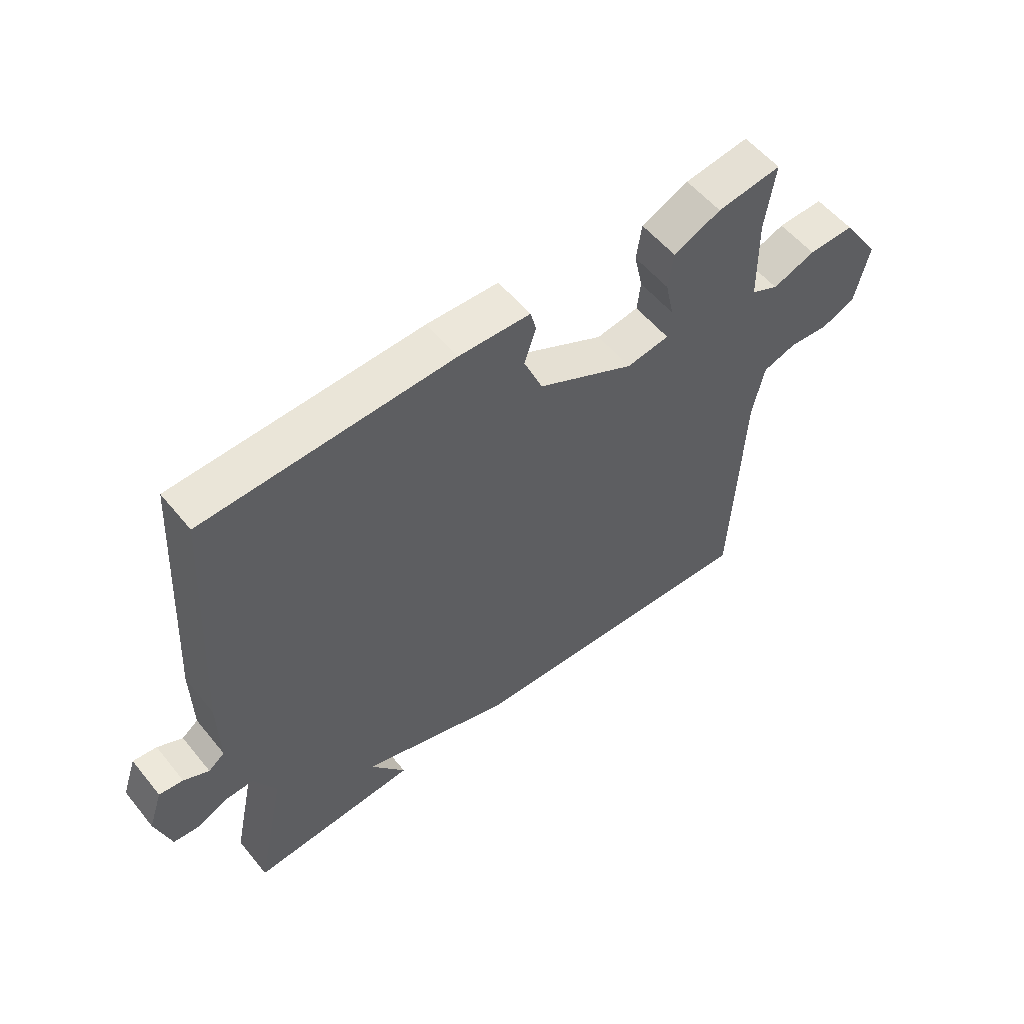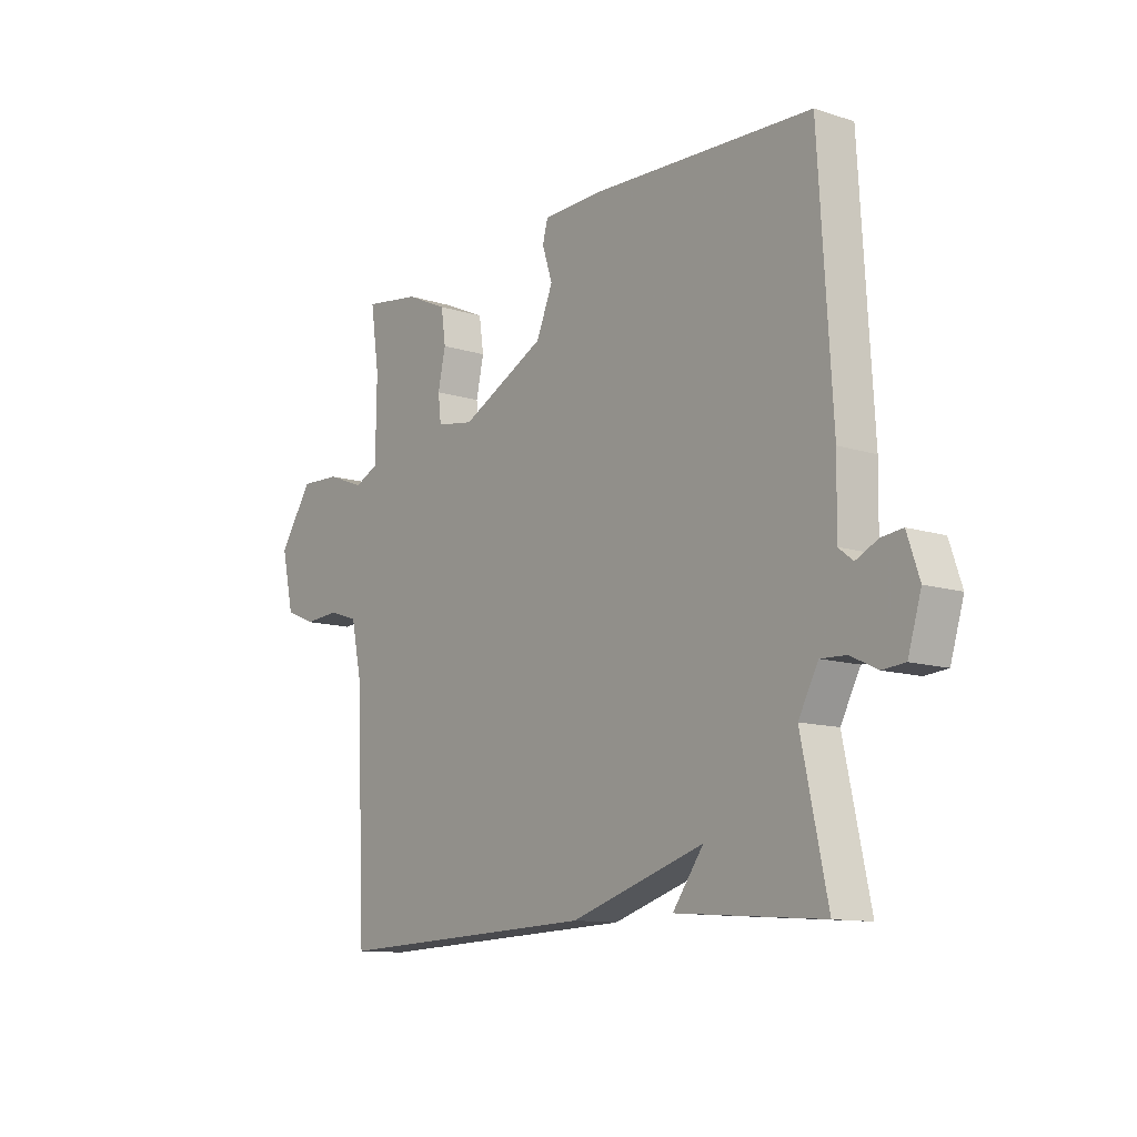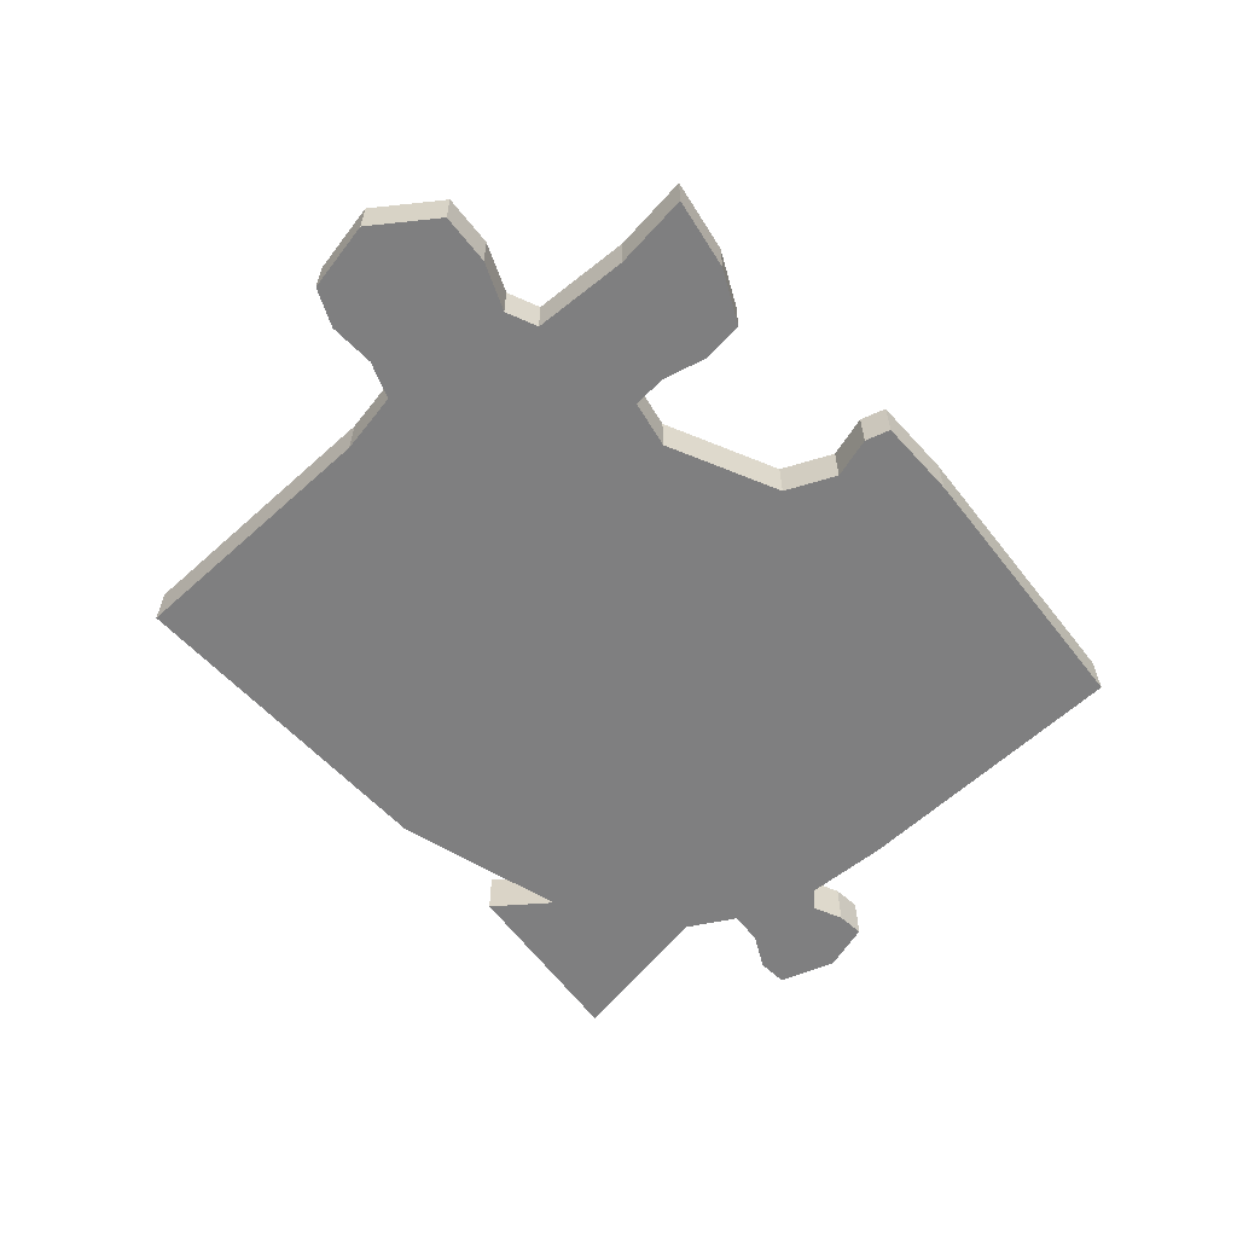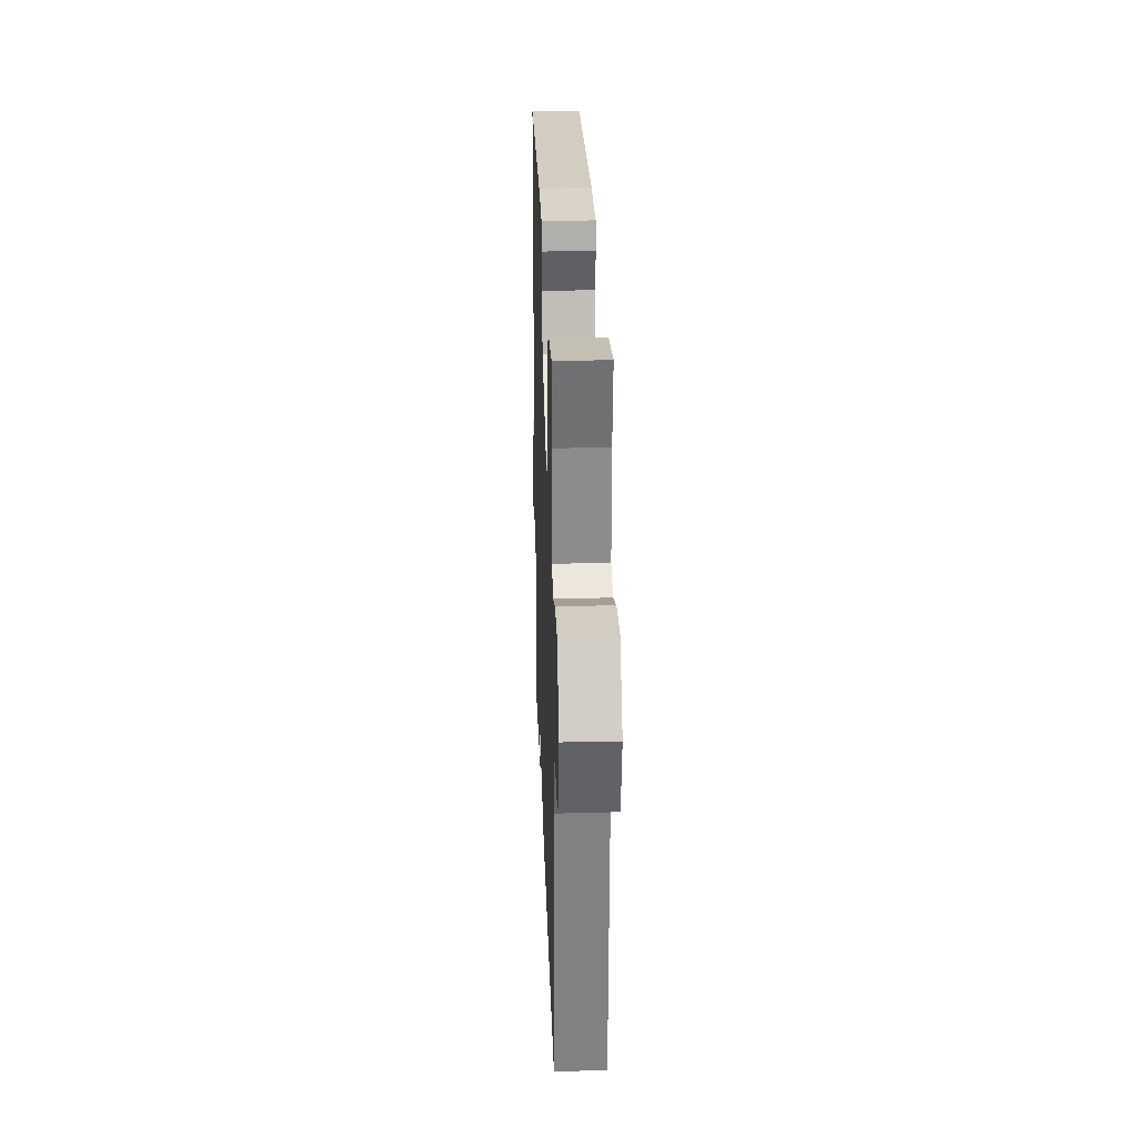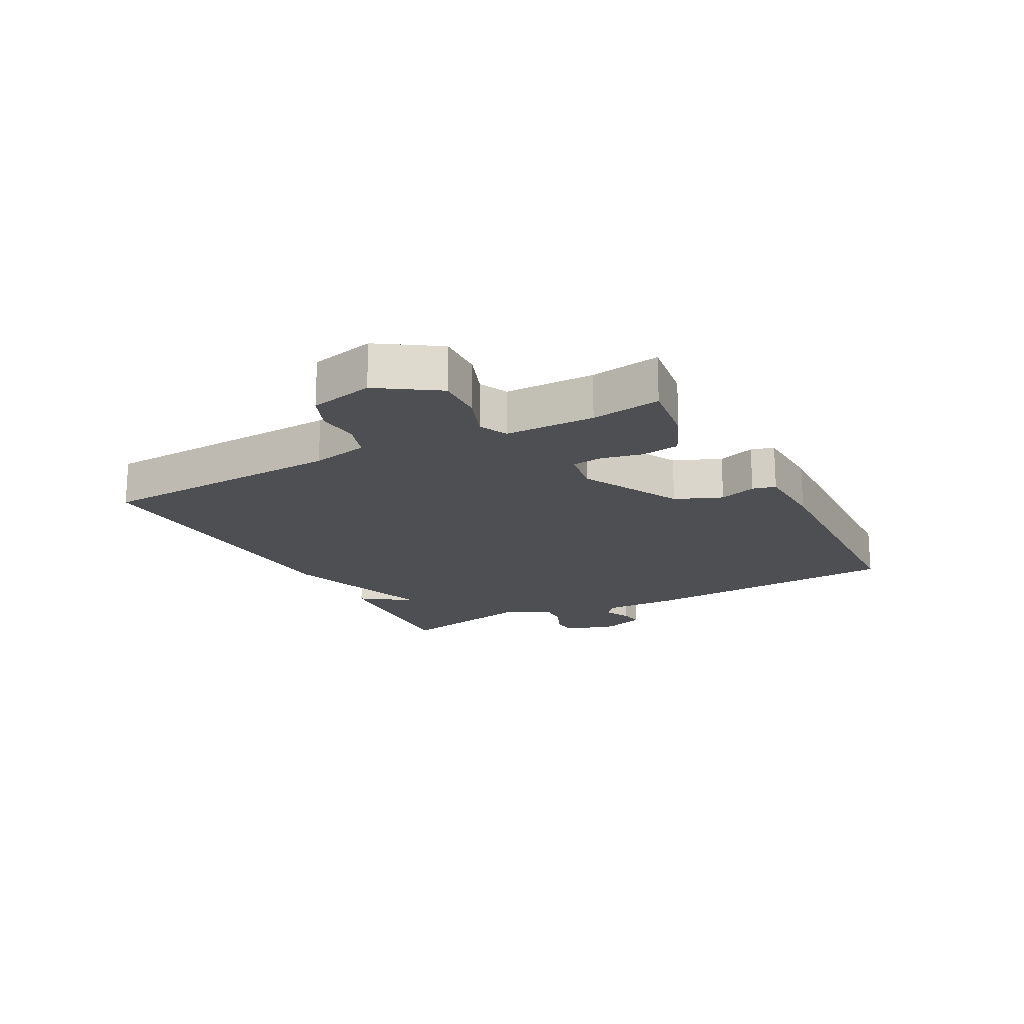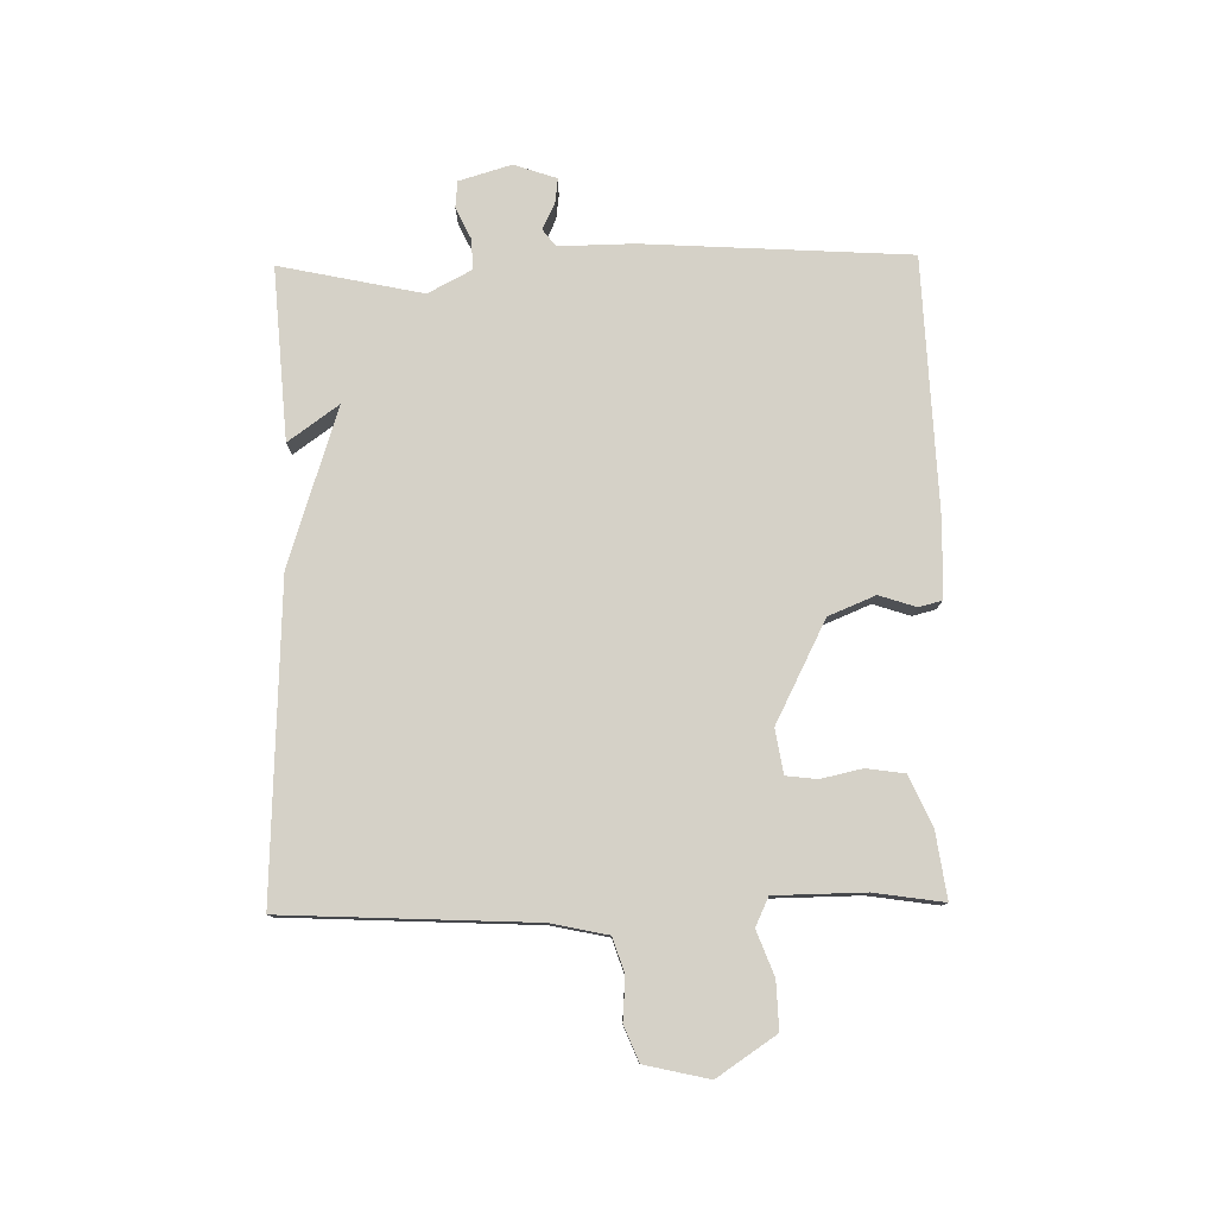
<metadata>
{"format":"obj","ext":"obj","renderer":"f3d","projection":"perspective","resolution":1024,"background":"white","views":[{"elev":55.4,"azim":141.5,"up":"+Z"},{"elev":-11.6,"azim":52.3,"up":"+Z"},{"elev":-59.7,"azim":-49.9,"up":"+Y"},{"elev":26.7,"azim":-92.0,"up":"+Z"},{"elev":-18.1,"azim":-61.7,"up":"+Y"},{"elev":78.8,"azim":-91.0,"up":"+Y"}]}
</metadata>
<code>
v 0.5 0.07 0.5
v 0.526 0.07 0.062
v 0.524 0.07 -0.062
v 0.552 0.07 -0.084
v 0.595 0.07 -0.063
v 0.636 0.07 -0.058
v 0.66 0.07 -0.129
v 0.634 0.07 -0.215
v 0.59 0.07 -0.219
v 0.538 0.07 -0.194
v 0.488 0.07 -0.192
v 0.45 0.07 -0.264
v 0.5 0.07 -0.5
v 0.215 0.07 -0.479
v 0.275 0.07 -0.396
v 0.015 0.07 -0.479
v -0.5 0.07 -0.5
v -0.519 0.07 -0.089
v -0.539 0.07 0.005
v -0.596 0.07 0.024
v -0.666 0.07 0.019
v -0.724 0.07 0.043
v -0.748 0.07 0.149
v -0.683 0.07 0.246
v -0.605 0.07 0.243
v -0.532 0.07 0.215
v -0.485 0.07 0.237
v -0.483 0.07 0.385
v -0.5 0.07 0.5
v -0.39 0.07 0.484
v -0.309 0.07 0.447
v -0.3 0.07 0.384
v -0.315 0.07 0.316
v -0.309 0.07 0.265
v -0.236 0.07 0.253
v -0.07 0.07 0.337
v -0.038 0.07 0.414
v -0.058 0.07 0.475
v -0.048 0.07 0.513
v 0.075 0.07 0.517
v 0.5 0 0.5
v 0.526 0 0.062
v 0.524 0 -0.062
v 0.552 0 -0.084
v 0.595 0 -0.063
v 0.636 0 -0.058
v 0.66 0 -0.129
v 0.634 0 -0.215
v 0.59 0 -0.219
v 0.538 0 -0.194
v 0.488 0 -0.192
v 0.45 0 -0.264
v 0.5 0 -0.5
v 0.215 0 -0.479
v 0.275 0 -0.396
v 0.015 0 -0.479
v -0.5 0 -0.5
v -0.519 0 -0.089
v -0.539 0 0.005
v -0.596 0 0.024
v -0.666 0 0.019
v -0.724 0 0.043
v -0.748 0 0.149
v -0.683 0 0.246
v -0.605 0 0.243
v -0.532 0 0.215
v -0.485 0 0.237
v -0.483 0 0.385
v -0.5 0 0.5
v -0.39 0 0.484
v -0.309 0 0.447
v -0.3 0 0.384
v -0.315 0 0.316
v -0.309 0 0.265
v -0.236 0 0.253
v -0.07 0 0.337
v -0.038 0 0.414
v -0.058 0 0.475
v -0.048 0 0.513
v 0.075 0 0.517
f 1 2 3
f 40 1 3
f 39 40 3
f 38 39 3
f 37 38 3
f 36 37 3
f 35 36 3 4
f 34 35 4
f 31 32 33
f 30 31 33
f 29 30 33
f 28 29 33
f 27 28 33 34
f 26 27 34 4
f 24 25 26
f 23 24 26
f 22 23 26
f 21 22 26
f 20 21 26
f 19 20 26 4
f 15 16 17 18
f 15 18 19 4
f 12 13 14 15
f 11 12 15
f 8 9 10
f 7 8 10
f 6 7 10
f 5 6 10
f 4 5 10
f 4 10 11
f 4 11 15
f 43 42 41
f 43 41 80
f 43 80 79
f 43 79 78
f 43 78 77
f 43 77 76
f 44 43 76 75
f 44 75 74
f 73 72 71
f 73 71 70
f 73 70 69
f 73 69 68
f 74 73 68 67
f 44 74 67 66
f 66 65 64
f 66 64 63
f 66 63 62
f 66 62 61
f 66 61 60
f 44 66 60 59
f 58 57 56 55
f 44 59 58 55
f 55 54 53 52
f 55 52 51
f 50 49 48
f 50 48 47
f 50 47 46
f 50 46 45
f 50 45 44
f 51 50 44
f 55 51 44
f 1 41 42 2
f 2 42 43 3
f 3 43 44 4
f 4 44 45 5
f 5 45 46 6
f 6 46 47 7
f 7 47 48 8
f 8 48 49 9
f 9 49 50 10
f 10 50 51 11
f 11 51 52 12
f 12 52 53 13
f 13 53 54 14
f 14 54 55 15
f 15 55 56 16
f 16 56 57 17
f 17 57 58 18
f 18 58 59 19
f 19 59 60 20
f 20 60 61 21
f 21 61 62 22
f 22 62 63 23
f 23 63 64 24
f 24 64 65 25
f 25 65 66 26
f 26 66 67 27
f 27 67 68 28
f 28 68 69 29
f 29 69 70 30
f 30 70 71 31
f 31 71 72 32
f 32 72 73 33
f 33 73 74 34
f 34 74 75 35
f 35 75 76 36
f 36 76 77 37
f 37 77 78 38
f 38 78 79 39
f 39 79 80 40
f 40 80 41 1

</code>
